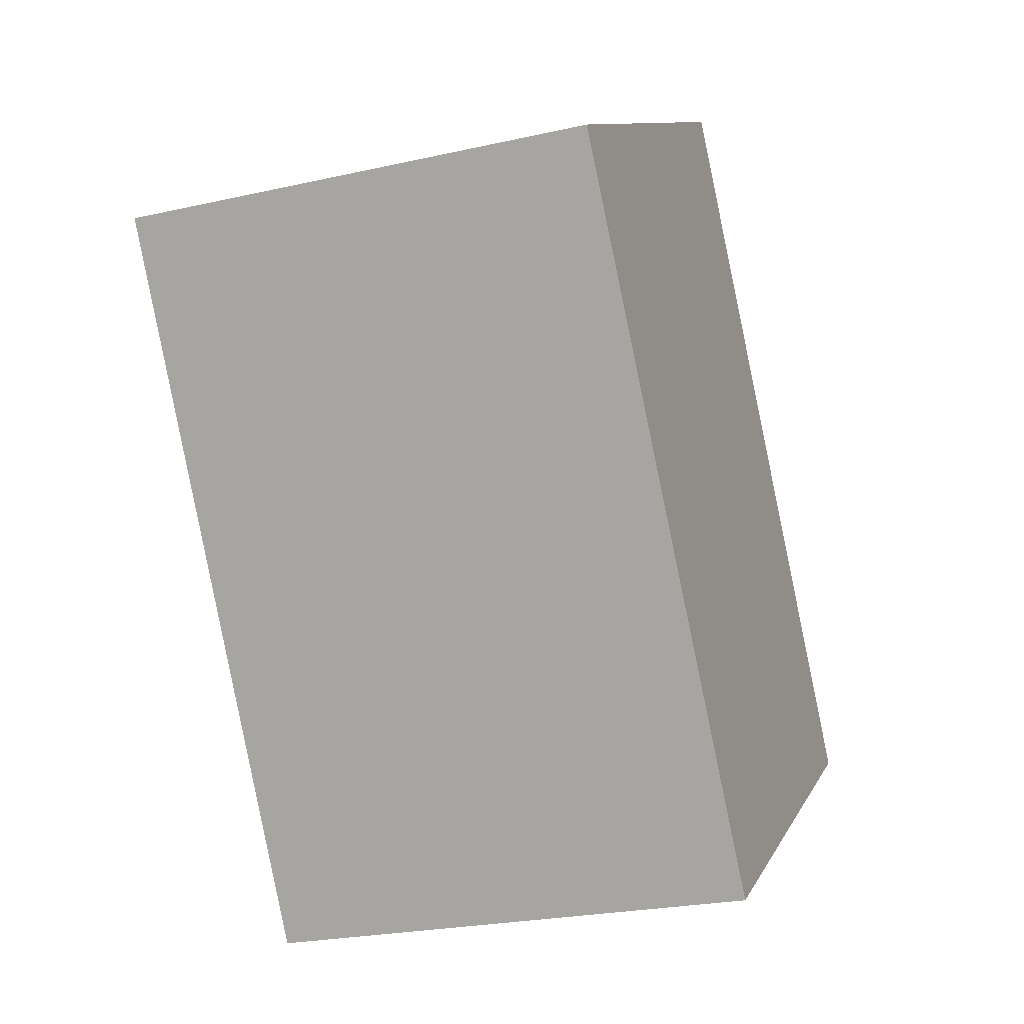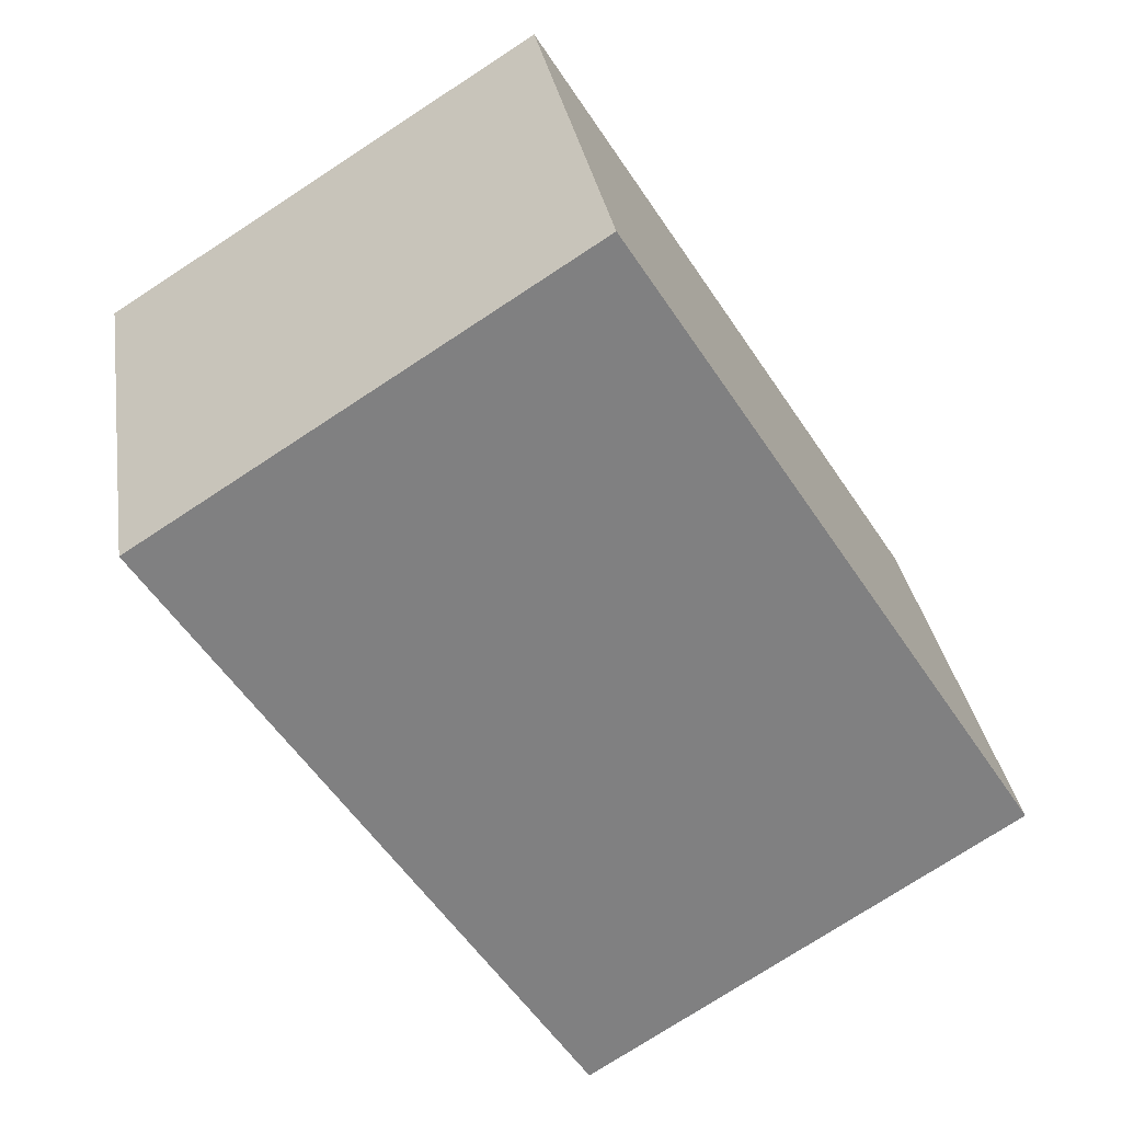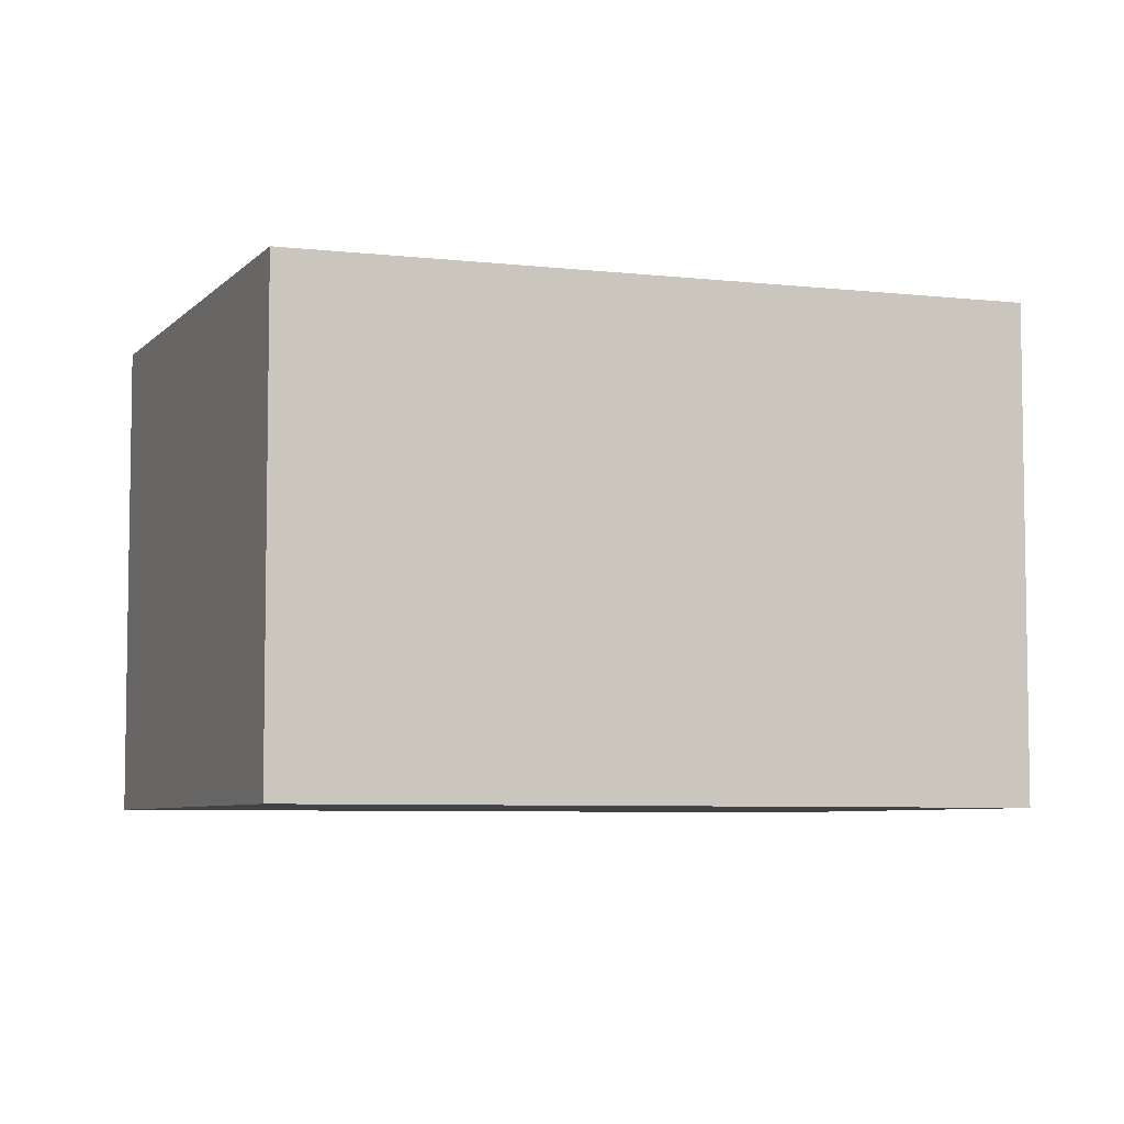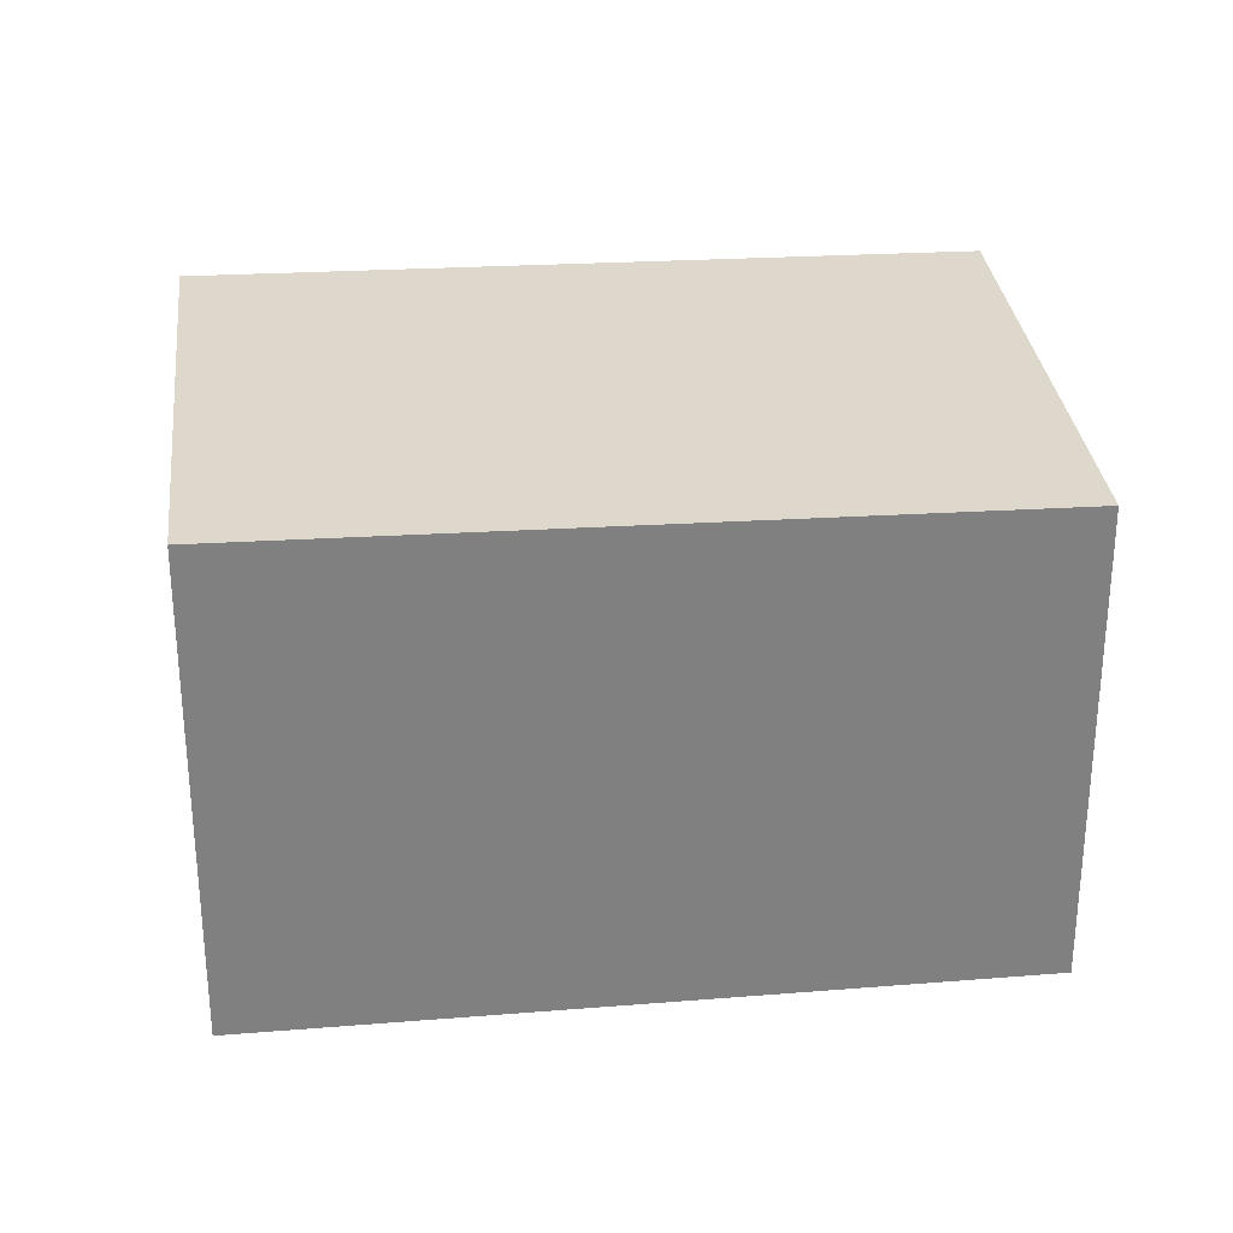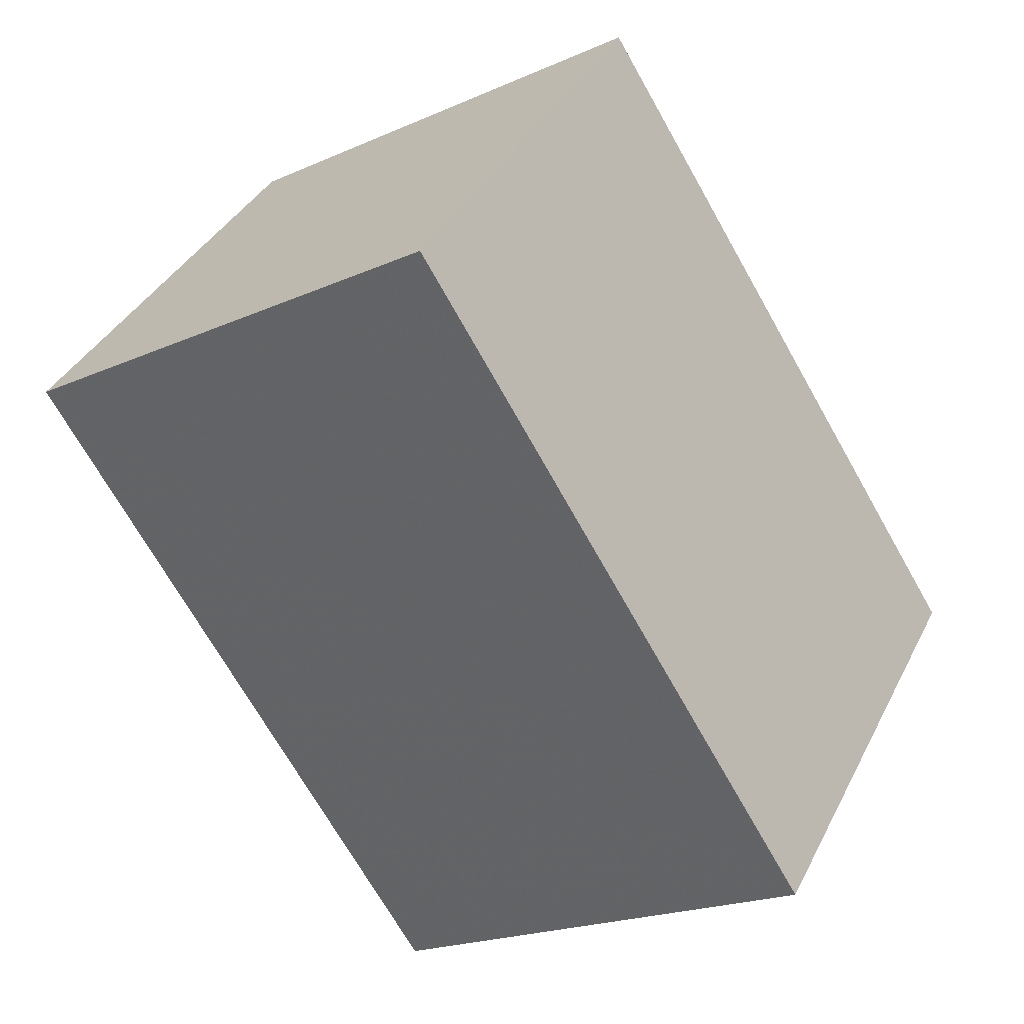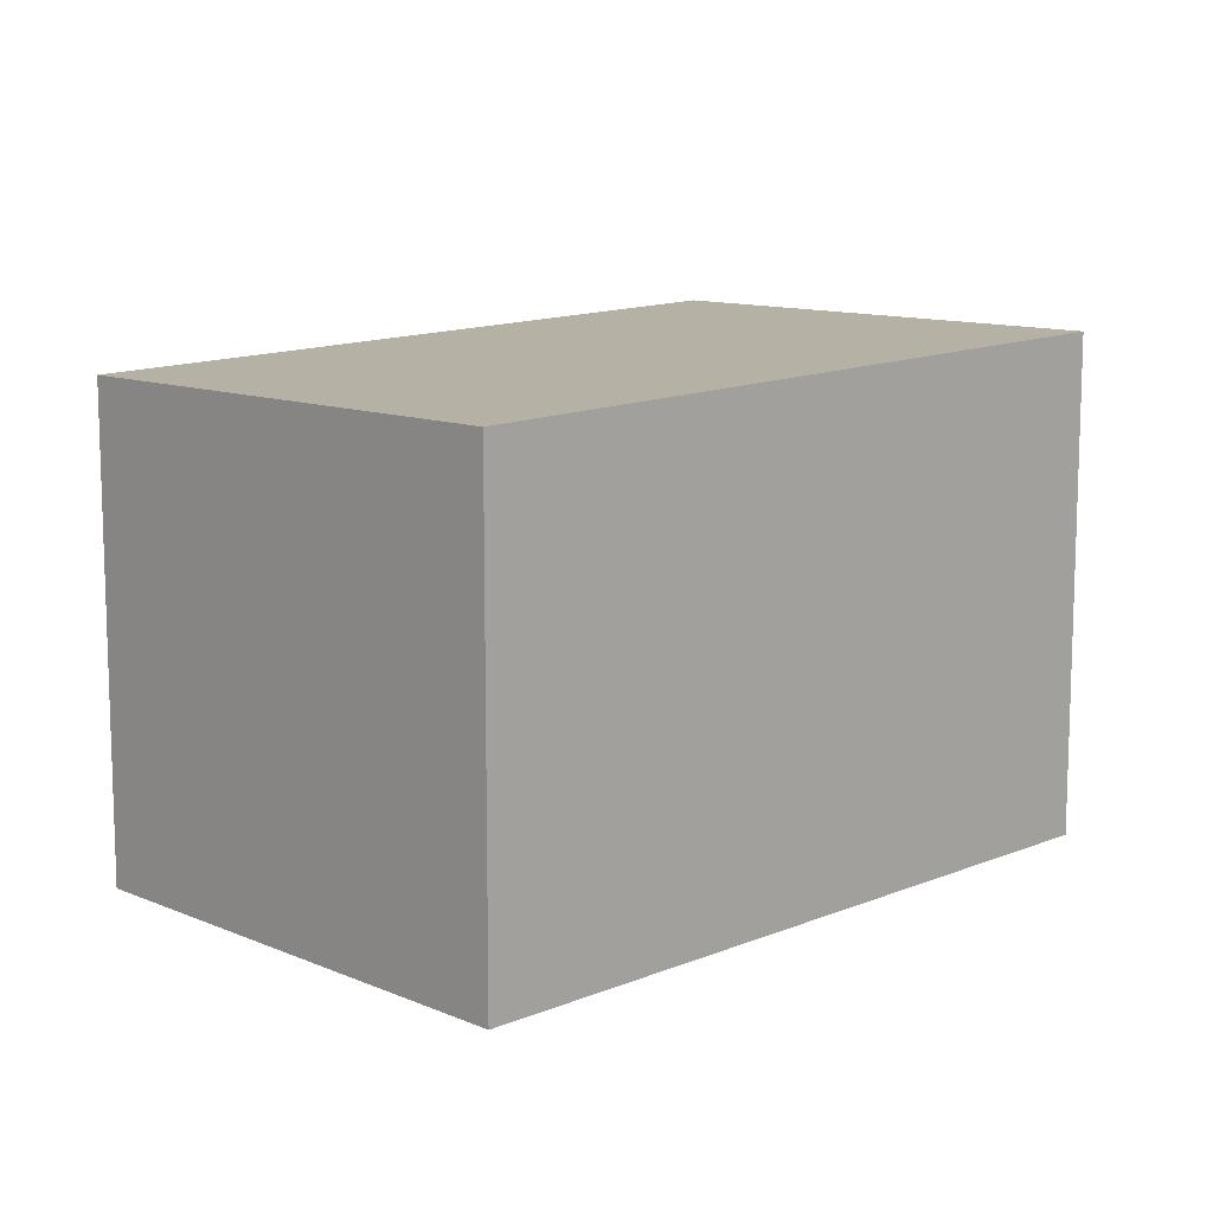
<metadata>
{"format":"obj","ext":"obj","renderer":"f3d","projection":"perspective","resolution":1024,"background":"white","views":[{"elev":-24.1,"azim":-69.4,"up":"+Y"},{"elev":31.5,"azim":-8.8,"up":"+Y"},{"elev":-6.1,"azim":-80.5,"up":"+Z"},{"elev":30.4,"azim":115.8,"up":"+Z"},{"elev":37.3,"azim":24.3,"up":"+Y"},{"elev":11.9,"azim":-102.1,"up":"+Z"}]}
</metadata>
<code>
v -2120 -308.2 1.795
v -2118 -310.6 1.845
v -2120 -311.6 1.87
v -2121 -309.2 1.82
v -2118 -310.6 1.845
v -2120 -308.2 1.795
v -2120 -308.2 0
v -2118 -310.6 0
v -2120 -311.6 1.87
v -2118 -310.6 1.845
v -2118 -310.6 0
v -2120 -311.6 0
v -2121 -309.2 1.82
v -2120 -311.6 1.87
v -2120 -311.6 0
v -2121 -309.2 0
v -2120 -308.2 1.795
v -2121 -309.2 1.82
v -2121 -309.2 0
v -2120 -308.2 0
v -2120 -308.2 0
v -2118 -310.6 0
v -2120 -311.6 0
v -2121 -309.2 0
f 2 3 4 1
f 6 7 8 5
f 10 11 12 9
f 14 15 16 13
f 18 19 20 17
f 22 23 24 21

</code>
